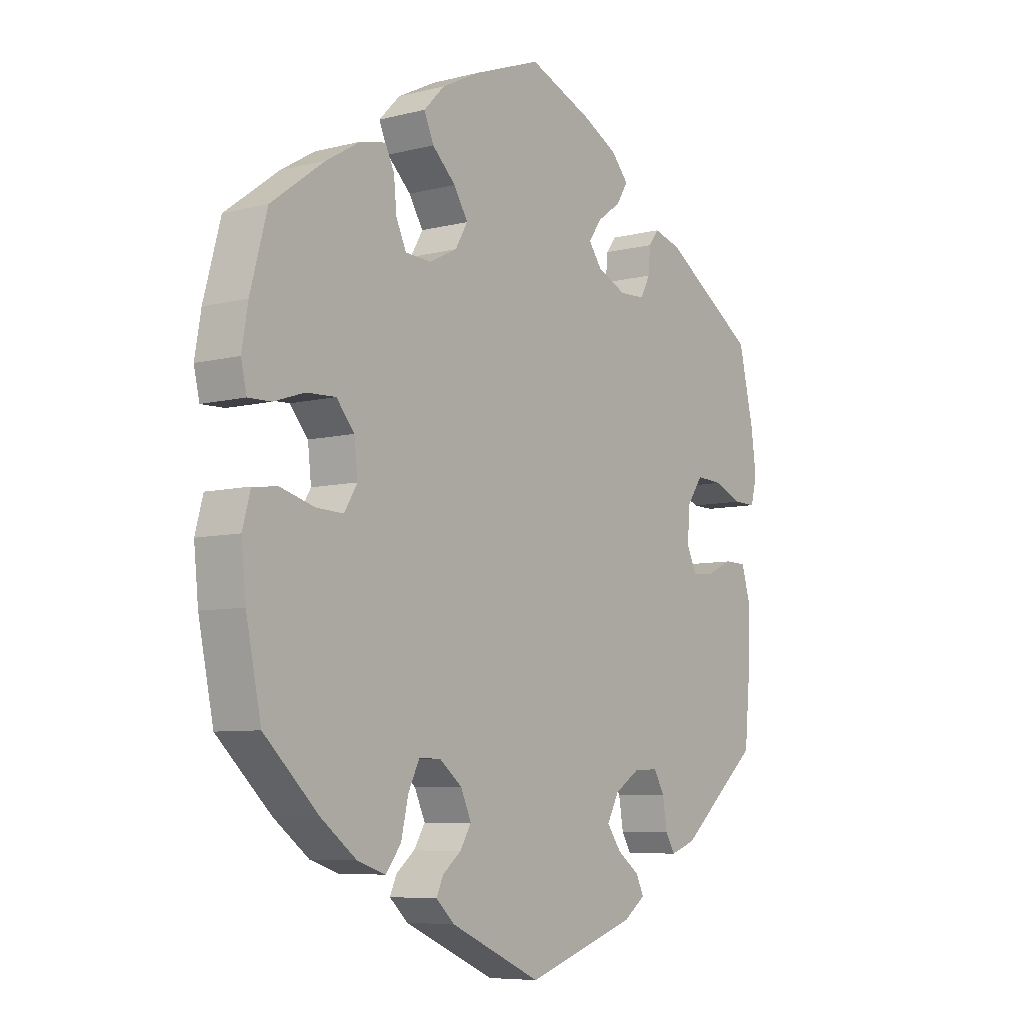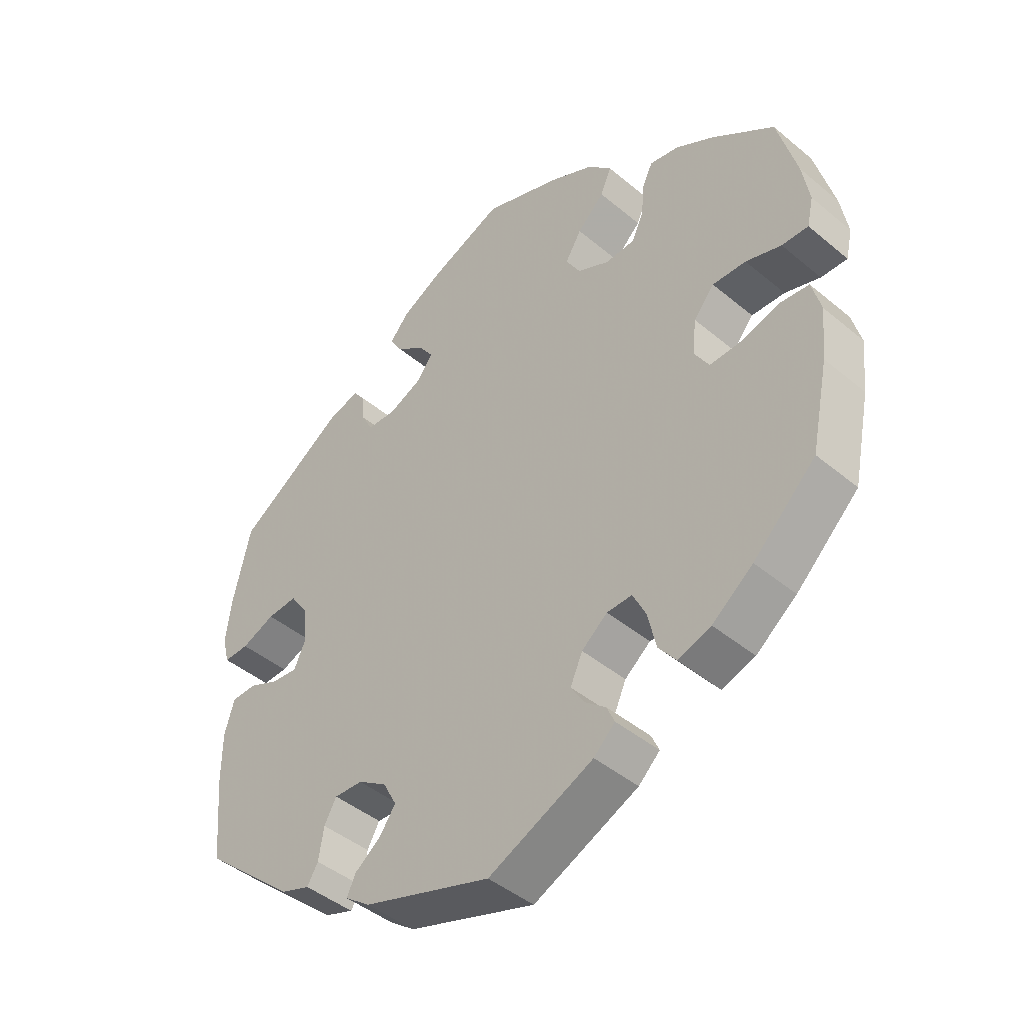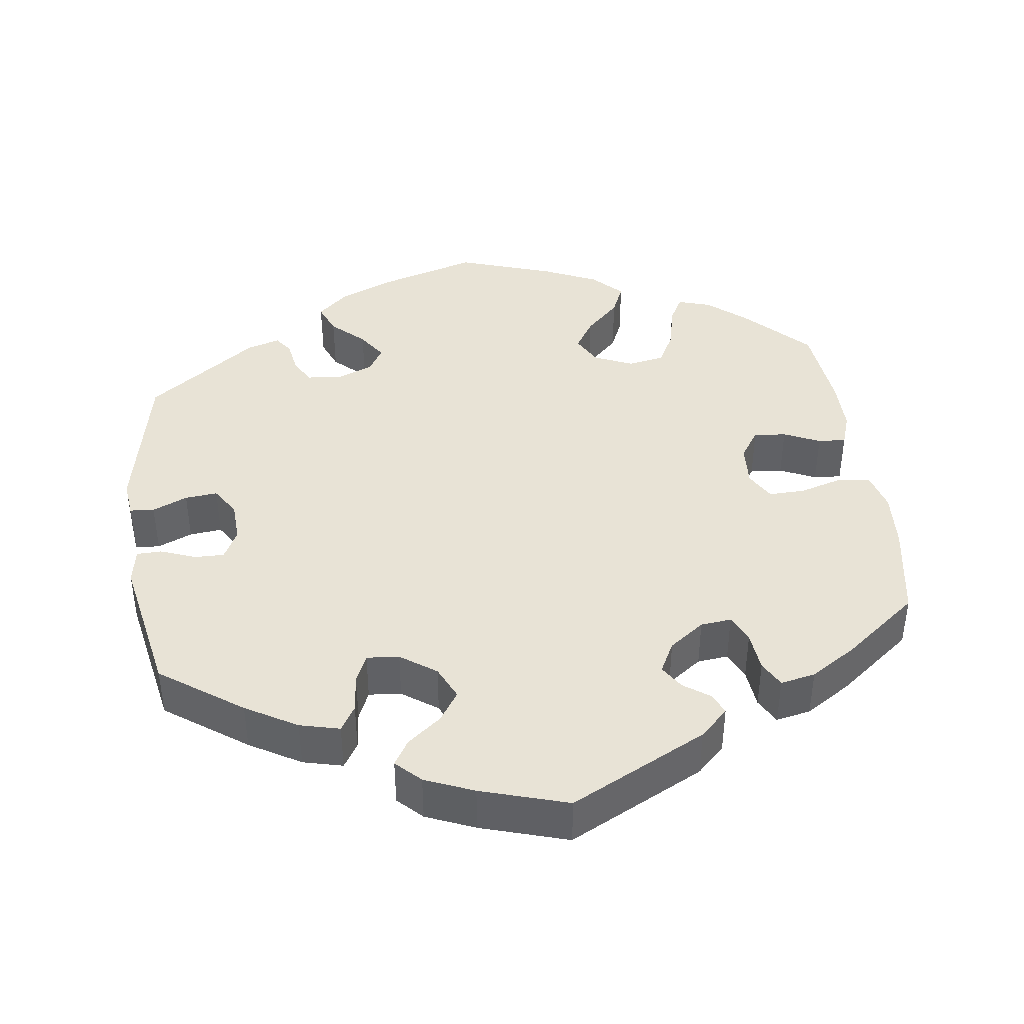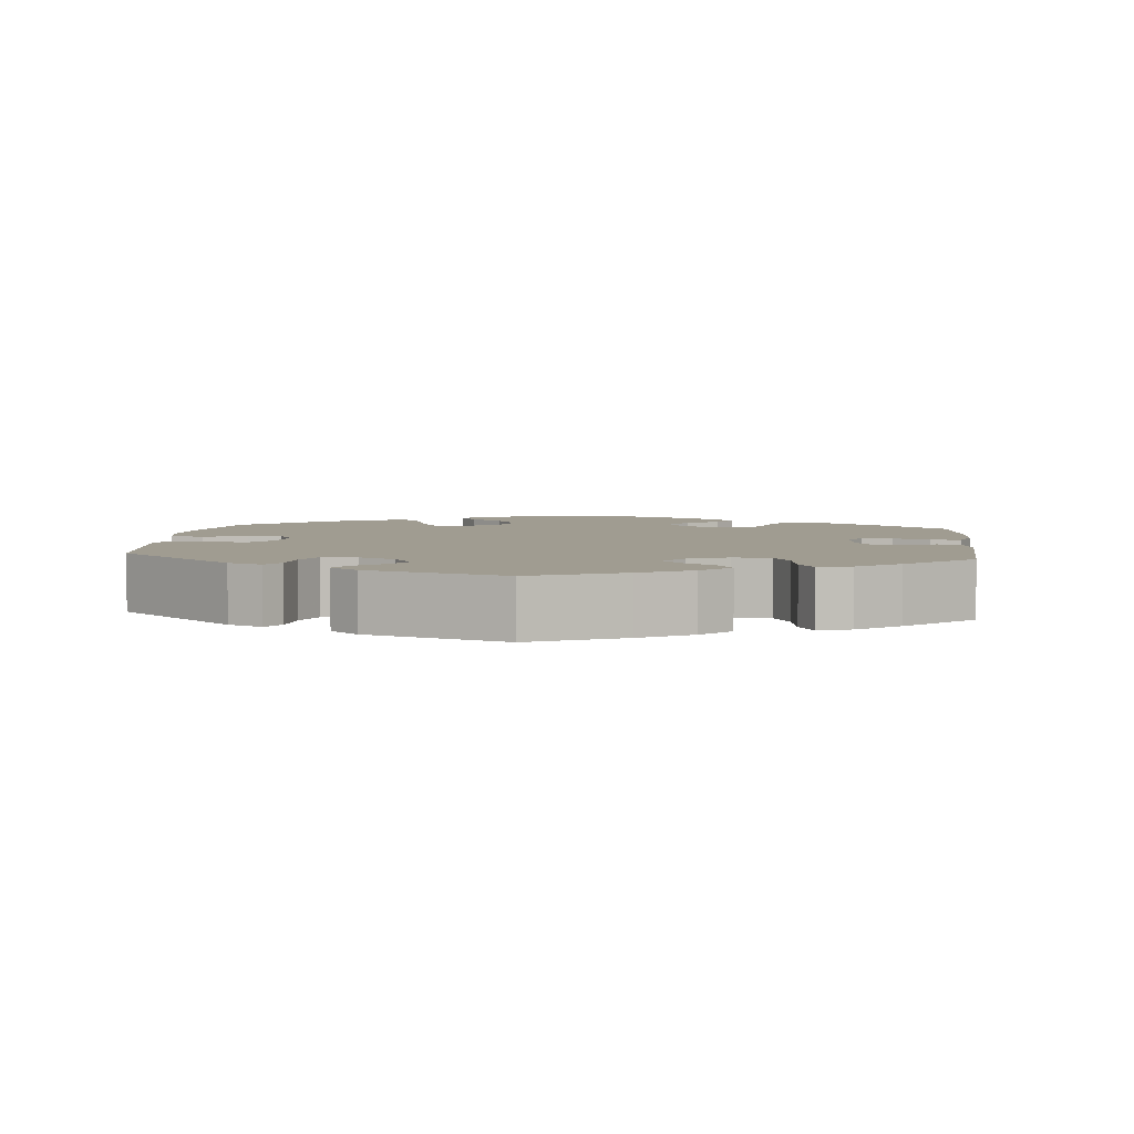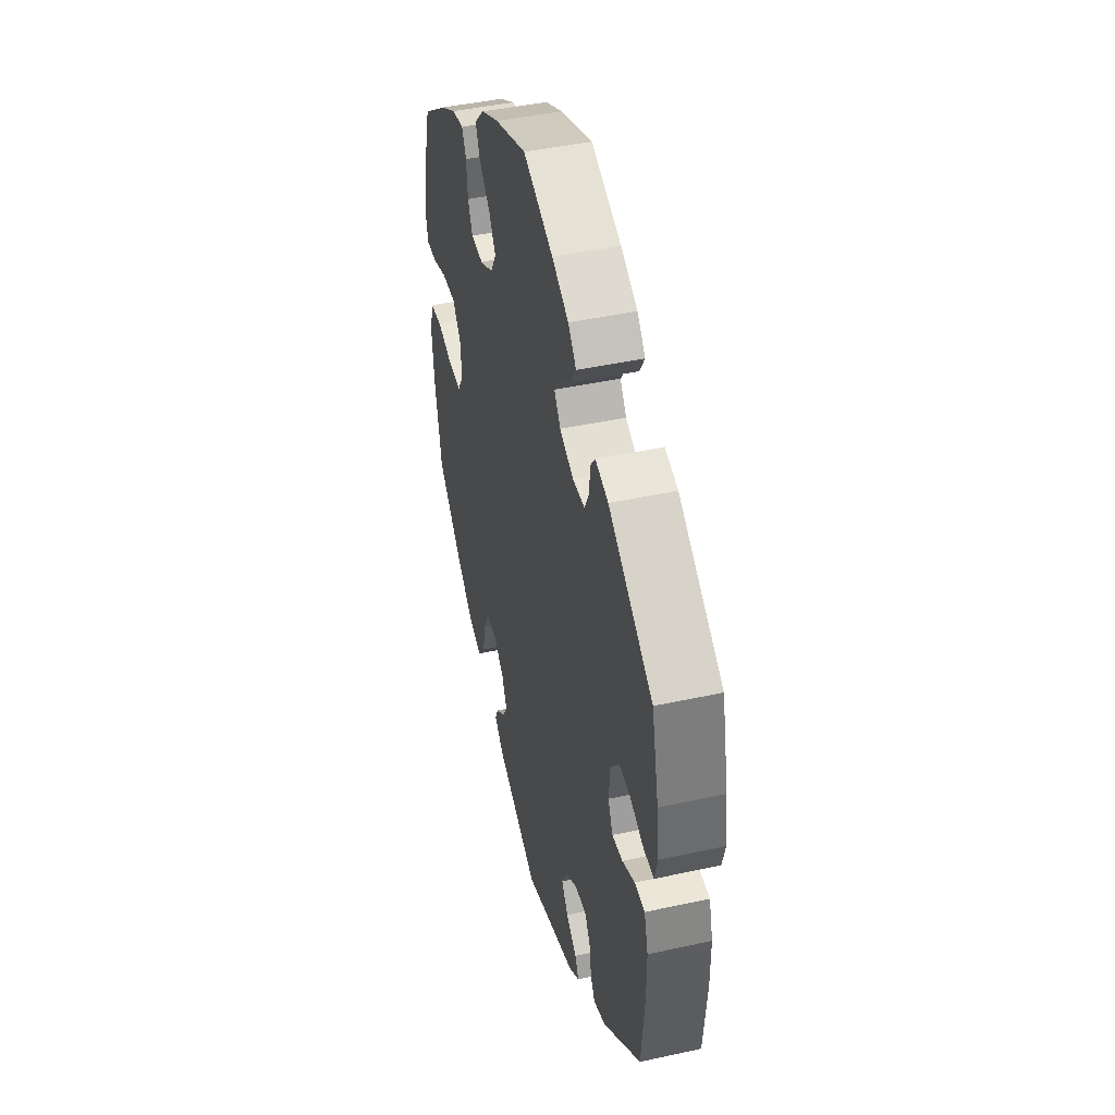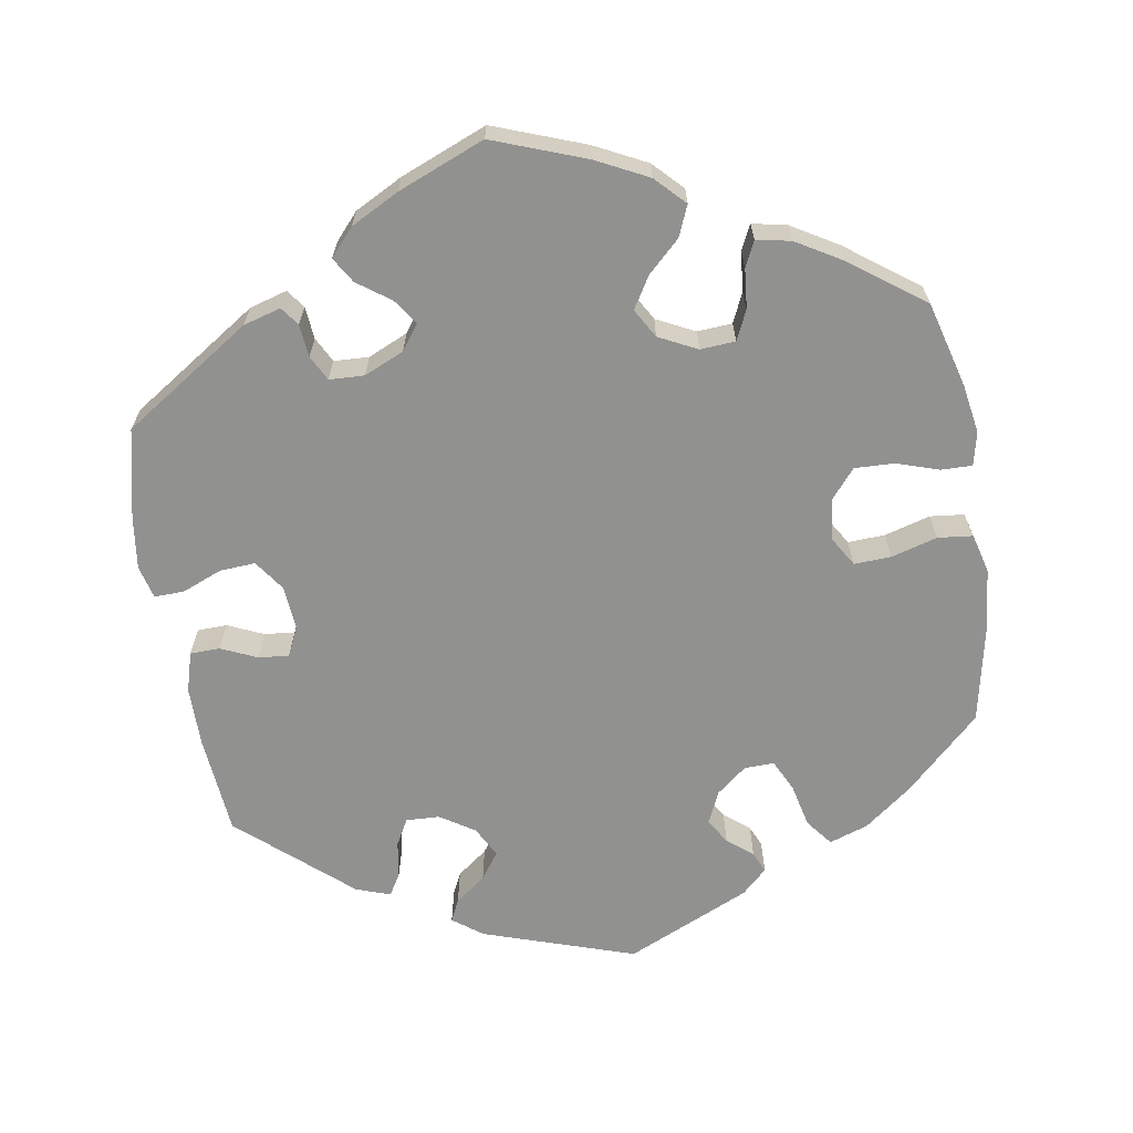
<metadata>
{"format":"obj","ext":"obj","renderer":"f3d","projection":"perspective","resolution":1024,"background":"white","views":[{"elev":-7.1,"azim":126.5,"up":"+Z"},{"elev":-44.3,"azim":45.8,"up":"+Z"},{"elev":41.6,"azim":-67.5,"up":"+Y"},{"elev":4.4,"azim":-114.5,"up":"+Y"},{"elev":44.4,"azim":-104.3,"up":"+Z"},{"elev":-65.9,"azim":9.4,"up":"+Y"}]}
</metadata>
<code>
v 0.53 0.07 0.178
v 0.541 0.07 0.113
v 0.531 0.07 0.069
v 0.49 0.07 0.07
v 0.435 0.07 0.088
v 0.383 0.07 0.09
v 0.351 0.07 0.052
v 0.345 0.07 -0.003
v 0.368 0.07 -0.041
v 0.417 0.07 -0.039
v 0.477 0.07 -0.022
v 0.522 0.07 -0.027
v 0.536 0.07 -0.079
v 0.528 0.07 -0.158
v 0.501 0.07 -0.288
v 0.404 0.07 -0.38
v 0.341 0.07 -0.428
v 0.29 0.07 -0.445
v 0.263 0.07 -0.41
v 0.25 0.07 -0.353
v 0.23 0.07 -0.312
v 0.191 0.07 -0.313
v 0.151 0.07 -0.345
v 0.132 0.07 -0.387
v 0.152 0.07 -0.42
v 0.185 0.07 -0.447
v 0.197 0.07 -0.474
v 0.164 0.07 -0.505
v 0.001 0.07 -0.578
v -0.198 0.07 -0.512
v -0.237 0.07 -0.483
v -0.223 0.07 -0.454
v -0.183 0.07 -0.424
v -0.158 0.07 -0.389
v -0.179 0.07 -0.349
v -0.224 0.07 -0.32
v -0.268 0.07 -0.318
v -0.287 0.07 -0.352
v -0.295 0.07 -0.401
v -0.312 0.07 -0.429
v -0.357 0.07 -0.413
v -0.501 0.07 -0.288
v -0.513 0.07 -0.157
v -0.513 0.07 -0.079
v -0.498 0.07 -0.027
v -0.459 0.07 -0.026
v -0.412 0.07 -0.047
v -0.372 0.07 -0.051
v -0.354 0.07 -0.012
v -0.359 0.07 0.045
v -0.387 0.07 0.085
v -0.434 0.07 0.082
v -0.486 0.07 0.061
v -0.525 0.07 0.06
v -0.536 0.07 0.103
v -0.527 0.07 0.172
v -0.5 0.07 0.289
v -0.332 0.07 0.399
v -0.283 0.07 0.413
v -0.265 0.07 0.389
v -0.261 0.07 0.346
v -0.244 0.07 0.313
v -0.198 0.07 0.311
v -0.146 0.07 0.334
v -0.122 0.07 0.367
v -0.145 0.07 0.4
v -0.188 0.07 0.431
v -0.208 0.07 0.464
v -0.177 0.07 0.499
v -0.114 0.07 0.532
v 0 0.07 0.578
v 0.121 0.07 0.533
v 0.189 0.07 0.499
v 0.226 0.07 0.461
v 0.209 0.07 0.421
v 0.167 0.07 0.381
v 0.142 0.07 0.34
v 0.164 0.07 0.302
v 0.214 0.07 0.277
v 0.26 0.07 0.28
v 0.278 0.07 0.319
v 0.283 0.07 0.371
v 0.299 0.07 0.404
v 0.344 0.07 0.395
v 0.405 0.07 0.359
v 0.5 0.07 0.289
v 0.53 0 0.178
v 0.541 0 0.113
v 0.531 0 0.069
v 0.49 0 0.07
v 0.435 0 0.088
v 0.383 0 0.09
v 0.351 0 0.052
v 0.345 0 -0.003
v 0.368 0 -0.041
v 0.417 0 -0.039
v 0.477 0 -0.022
v 0.522 0 -0.027
v 0.536 0 -0.079
v 0.528 0 -0.158
v 0.501 0 -0.288
v 0.404 0 -0.38
v 0.341 0 -0.428
v 0.29 0 -0.445
v 0.263 0 -0.41
v 0.25 0 -0.353
v 0.23 0 -0.312
v 0.191 0 -0.313
v 0.151 0 -0.345
v 0.132 0 -0.387
v 0.152 0 -0.42
v 0.185 0 -0.447
v 0.197 0 -0.474
v 0.164 0 -0.505
v 0.001 0 -0.578
v -0.198 0 -0.512
v -0.237 0 -0.483
v -0.223 0 -0.454
v -0.183 0 -0.424
v -0.158 0 -0.389
v -0.179 0 -0.349
v -0.224 0 -0.32
v -0.268 0 -0.318
v -0.287 0 -0.352
v -0.295 0 -0.401
v -0.312 0 -0.429
v -0.357 0 -0.413
v -0.501 0 -0.288
v -0.513 0 -0.157
v -0.513 0 -0.079
v -0.498 0 -0.027
v -0.459 0 -0.026
v -0.412 0 -0.047
v -0.372 0 -0.051
v -0.354 0 -0.012
v -0.359 0 0.045
v -0.387 0 0.085
v -0.434 0 0.082
v -0.486 0 0.061
v -0.525 0 0.06
v -0.536 0 0.103
v -0.527 0 0.172
v -0.5 0 0.289
v -0.332 0 0.399
v -0.283 0 0.413
v -0.265 0 0.389
v -0.261 0 0.346
v -0.244 0 0.313
v -0.198 0 0.311
v -0.146 0 0.334
v -0.122 0 0.367
v -0.145 0 0.4
v -0.188 0 0.431
v -0.208 0 0.464
v -0.177 0 0.499
v -0.114 0 0.532
v 0 0 0.578
v 0.121 0 0.533
v 0.189 0 0.499
v 0.226 0 0.461
v 0.209 0 0.421
v 0.167 0 0.381
v 0.142 0 0.34
v 0.164 0 0.302
v 0.214 0 0.277
v 0.26 0 0.28
v 0.278 0 0.319
v 0.283 0 0.371
v 0.299 0 0.404
v 0.344 0 0.395
v 0.405 0 0.359
v 0.5 0 0.289
f 81 82 83 84
f 80 81 84 85
f 73 74 75 76
f 73 76 77
f 72 73 77
f 71 72 77
f 70 71 77 78
f 66 67 68 69
f 65 66 69 70
f 58 59 60 61
f 58 61 62
f 57 58 62
f 56 57 62 63
f 52 53 54 55
f 51 52 55 56
f 44 45 46 47
f 44 47 48
f 43 44 48
f 42 43 48
f 41 42 48
f 38 39 40 41
f 37 38 41 48
f 36 37 48 49
f 30 31 32 33
f 30 33 34
f 29 30 34
f 28 29 34 35
f 25 26 27 28
f 24 25 28 35
f 17 18 19 20
f 17 20 21
f 16 17 21
f 15 16 21
f 14 15 21 22
f 10 11 12 13
f 9 10 13 14
f 2 3 4 5
f 2 5 6
f 1 2 6
f 80 85 86 1
f 65 70 78
f 64 65 78 79
f 63 64 79
f 51 56 63 79
f 50 51 79 80
f 23 24 35 36
f 22 23 36 49
f 9 14 22 49
f 8 9 49 50
f 50 80 1 6
f 7 8 50
f 6 7 50
f 170 169 168 167
f 171 170 167 166
f 162 161 160 159
f 163 162 159
f 163 159 158
f 163 158 157
f 164 163 157 156
f 155 154 153 152
f 156 155 152 151
f 147 146 145 144
f 148 147 144
f 148 144 143
f 149 148 143 142
f 141 140 139 138
f 142 141 138 137
f 133 132 131 130
f 134 133 130
f 134 130 129
f 134 129 128
f 134 128 127
f 127 126 125 124
f 134 127 124 123
f 135 134 123 122
f 119 118 117 116
f 120 119 116
f 120 116 115
f 121 120 115 114
f 114 113 112 111
f 121 114 111 110
f 106 105 104 103
f 107 106 103
f 107 103 102
f 107 102 101
f 108 107 101 100
f 99 98 97 96
f 100 99 96 95
f 91 90 89 88
f 92 91 88
f 92 88 87
f 87 172 171 166
f 164 156 151
f 165 164 151 150
f 165 150 149
f 165 149 142 137
f 166 165 137 136
f 122 121 110 109
f 135 122 109 108
f 135 108 100 95
f 136 135 95 94
f 92 87 166 136
f 136 94 93
f 136 93 92
f 1 87 88 2
f 2 88 89 3
f 3 89 90 4
f 4 90 91 5
f 5 91 92 6
f 6 92 93 7
f 7 93 94 8
f 8 94 95 9
f 9 95 96 10
f 10 96 97 11
f 11 97 98 12
f 12 98 99 13
f 13 99 100 14
f 14 100 101 15
f 15 101 102 16
f 16 102 103 17
f 17 103 104 18
f 18 104 105 19
f 19 105 106 20
f 20 106 107 21
f 21 107 108 22
f 22 108 109 23
f 23 109 110 24
f 24 110 111 25
f 25 111 112 26
f 26 112 113 27
f 27 113 114 28
f 28 114 115 29
f 29 115 116 30
f 30 116 117 31
f 31 117 118 32
f 32 118 119 33
f 33 119 120 34
f 34 120 121 35
f 35 121 122 36
f 36 122 123 37
f 37 123 124 38
f 38 124 125 39
f 39 125 126 40
f 40 126 127 41
f 41 127 128 42
f 42 128 129 43
f 43 129 130 44
f 44 130 131 45
f 45 131 132 46
f 46 132 133 47
f 47 133 134 48
f 48 134 135 49
f 49 135 136 50
f 50 136 137 51
f 51 137 138 52
f 52 138 139 53
f 53 139 140 54
f 54 140 141 55
f 55 141 142 56
f 56 142 143 57
f 57 143 144 58
f 58 144 145 59
f 59 145 146 60
f 60 146 147 61
f 61 147 148 62
f 62 148 149 63
f 63 149 150 64
f 64 150 151 65
f 65 151 152 66
f 66 152 153 67
f 67 153 154 68
f 68 154 155 69
f 69 155 156 70
f 70 156 157 71
f 71 157 158 72
f 72 158 159 73
f 73 159 160 74
f 74 160 161 75
f 75 161 162 76
f 76 162 163 77
f 77 163 164 78
f 78 164 165 79
f 79 165 166 80
f 80 166 167 81
f 81 167 168 82
f 82 168 169 83
f 83 169 170 84
f 84 170 171 85
f 85 171 172 86
f 86 172 87 1

</code>
